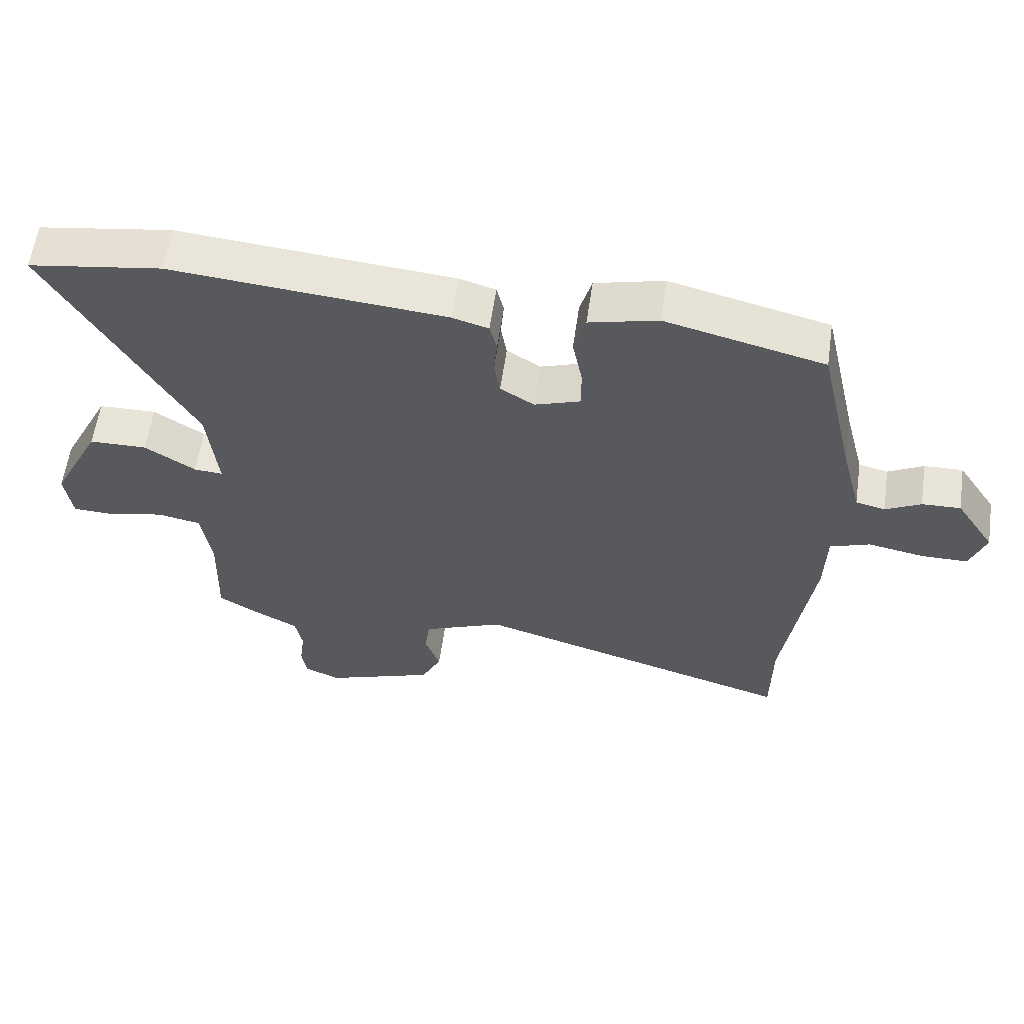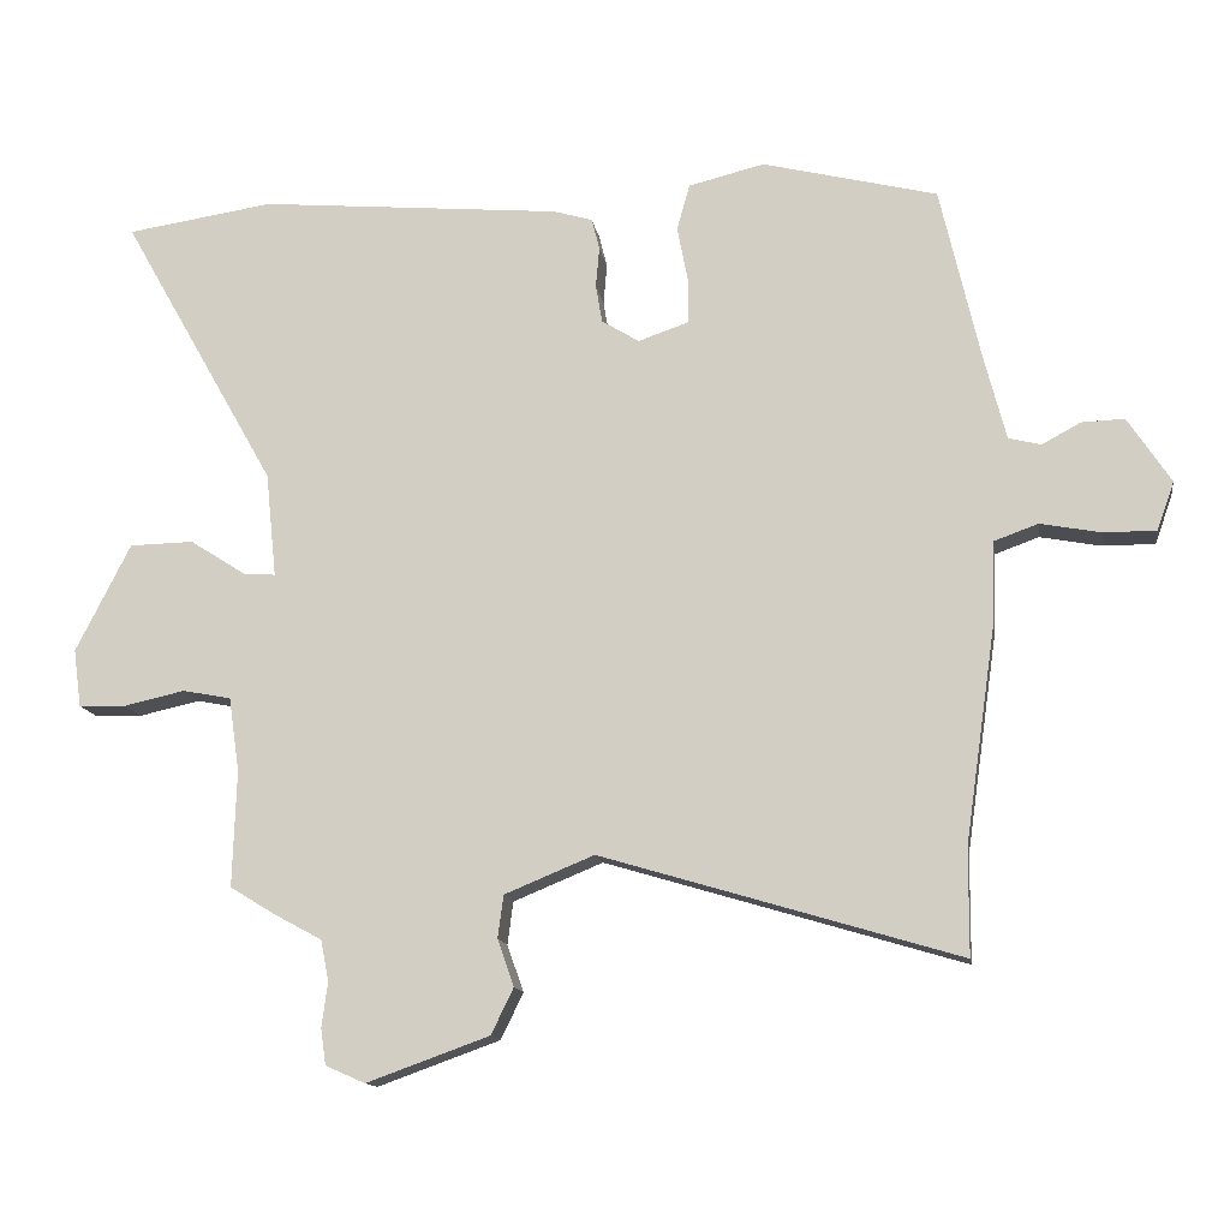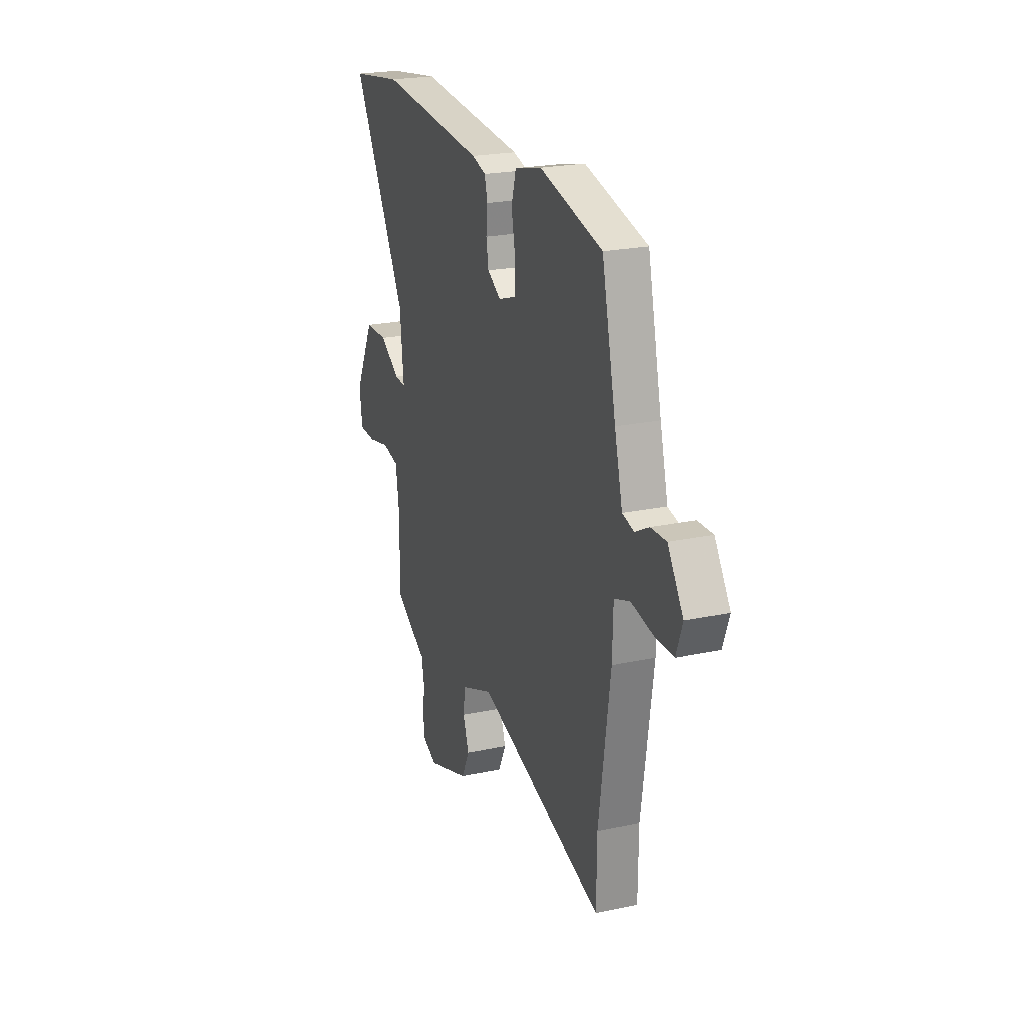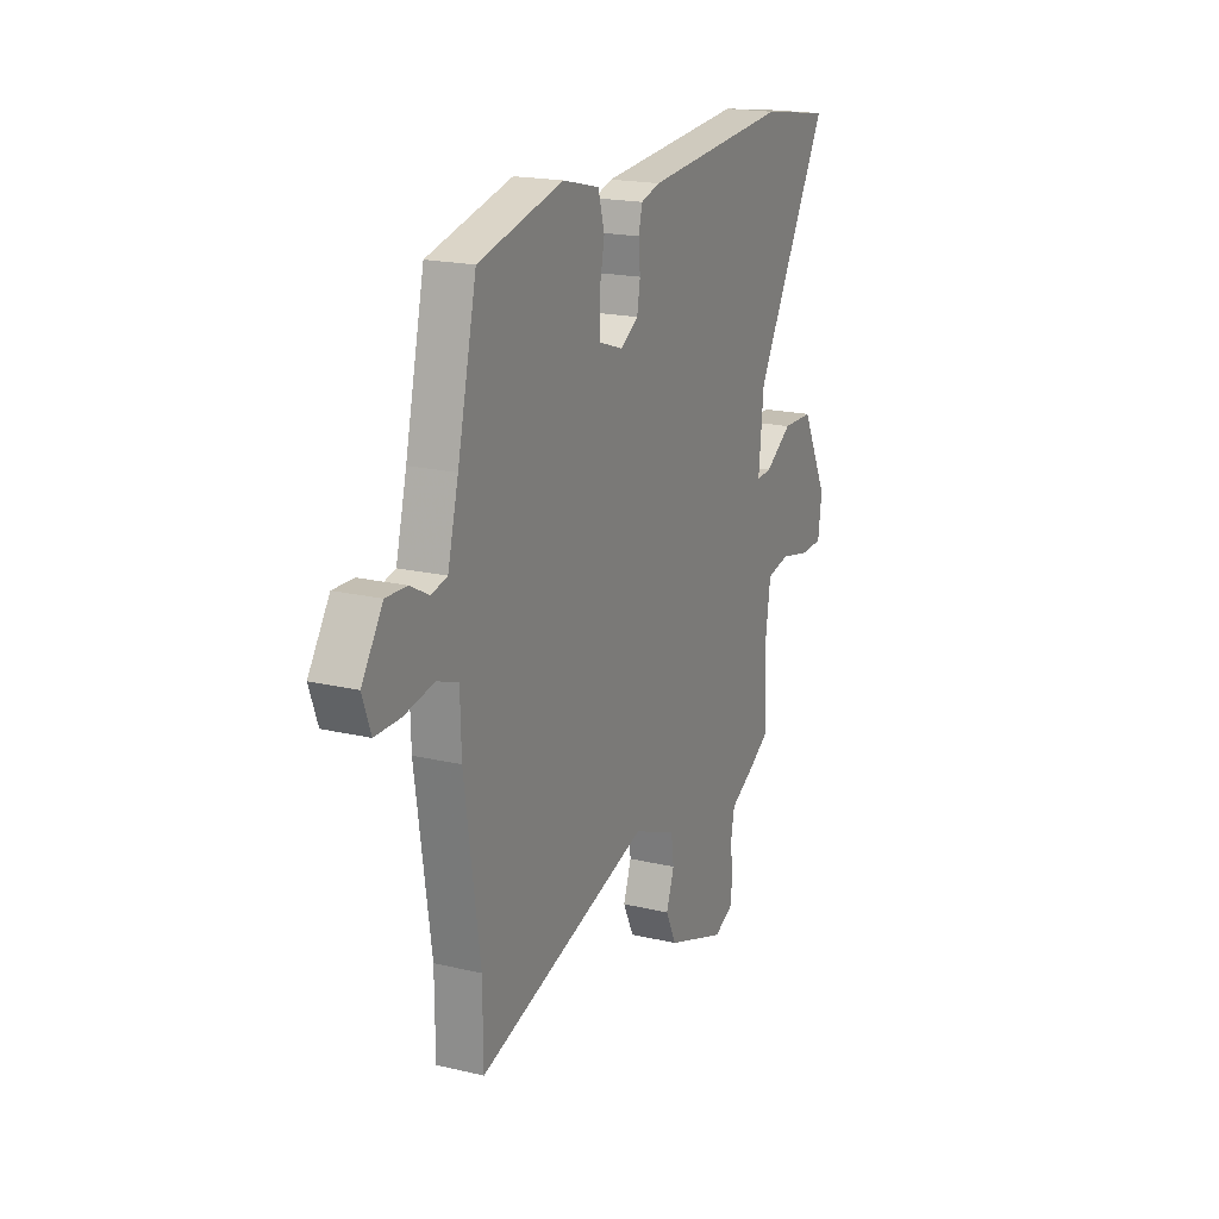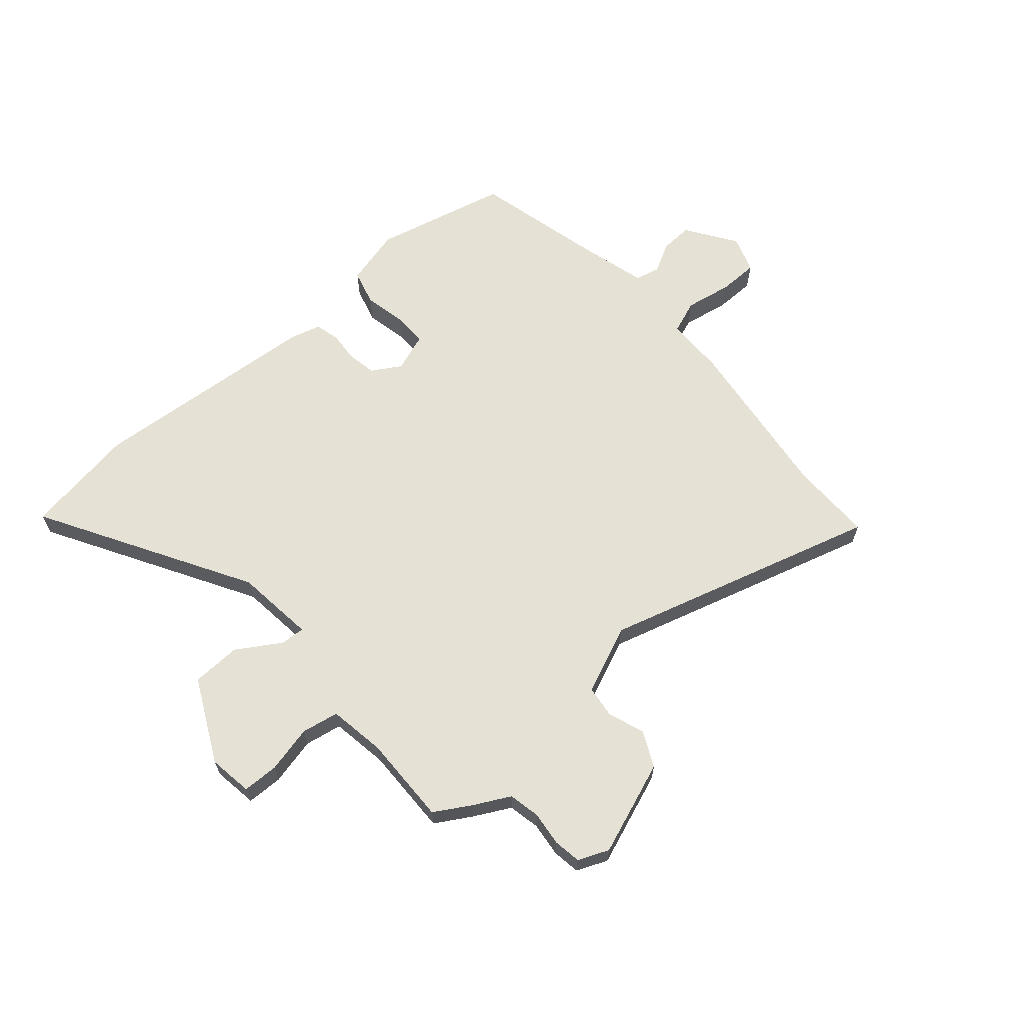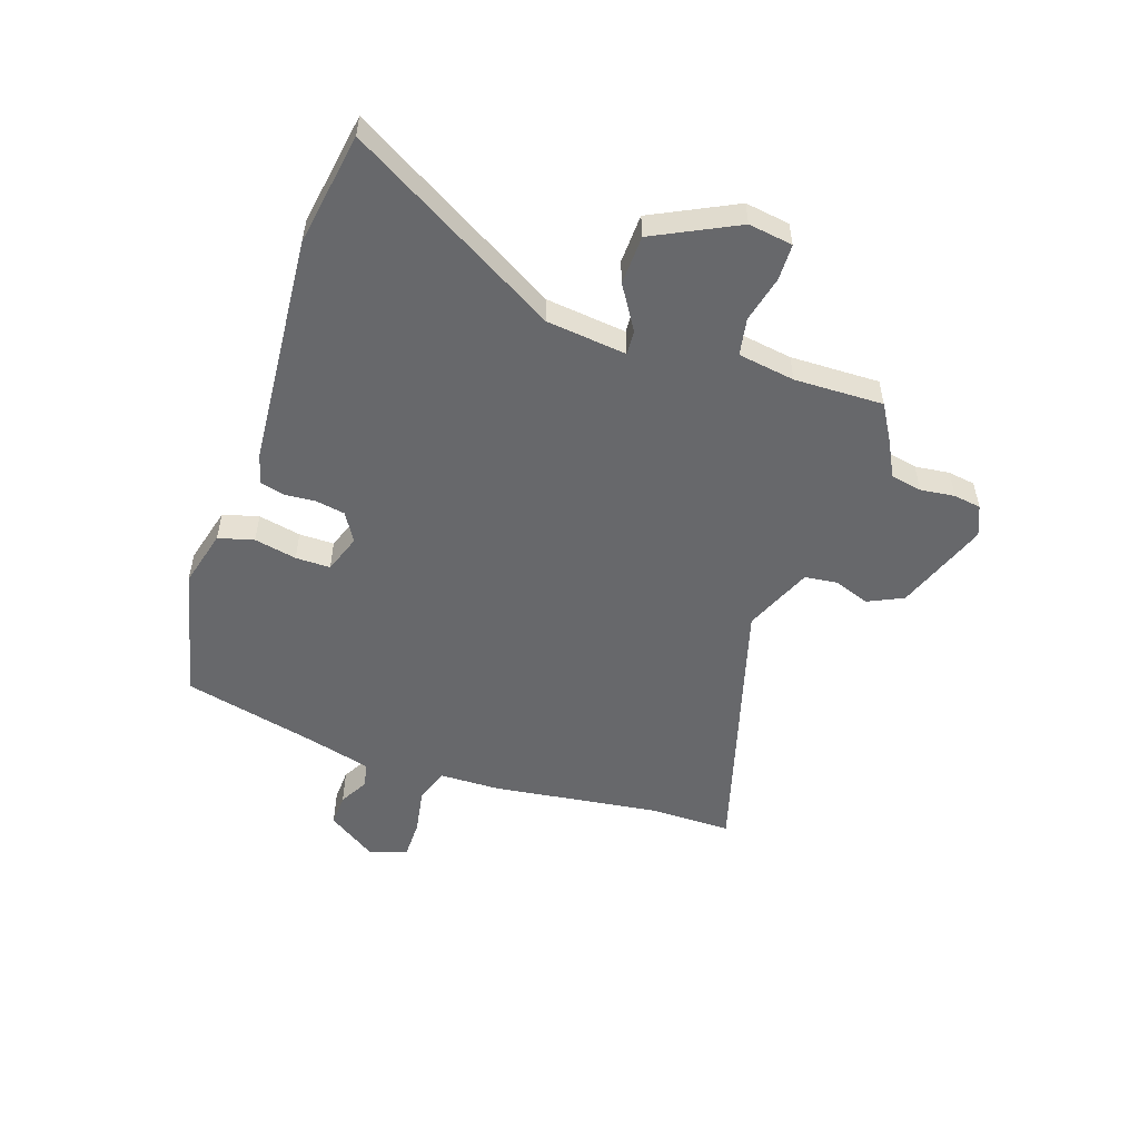
<metadata>
{"format":"obj","ext":"obj","renderer":"f3d","projection":"perspective","resolution":1024,"background":"white","views":[{"elev":59.3,"azim":-171.8,"up":"+Z"},{"elev":-13.6,"azim":-171.3,"up":"+Z"},{"elev":22.8,"azim":-110.2,"up":"+Z"},{"elev":19.0,"azim":-65.7,"up":"+Z"},{"elev":64.1,"azim":138.4,"up":"+Y"},{"elev":-52.5,"azim":70.8,"up":"+Y"}]}
</metadata>
<code>
v -0.485 0.07 0.459
v -0.242 0.07 0.519
v -0.137 0.07 0.493
v -0.119 0.07 0.429
v -0.134 0.07 0.352
v -0.134 0.07 0.289
v -0.064 0.07 0.265
v -0.012 0.07 0.297
v -0.003 0.07 0.35
v -0.008 0.07 0.406
v 0.003 0.07 0.45
v 0.058 0.07 0.466
v 0.478 0.07 0.503
v 0.682 0.07 0.472
v 0.467 0.07 0.092
v 0.452 0.07 -0.053
v 0.496 0.07 -0.05
v 0.574 0.07 0
v 0.663 0.07 -0.002
v 0.739 0.07 -0.152
v 0.728 0.07 -0.232
v 0.663 0.07 -0.234
v 0.578 0.07 -0.215
v 0.511 0.07 -0.228
v 0.496 0.07 -0.331
v 0.501 0.07 -0.492
v 0.437 0.07 -0.531
v 0.372 0.07 -0.566
v 0.361 0.07 -0.623
v 0.369 0.07 -0.685
v 0.362 0.07 -0.735
v 0.307 0.07 -0.759
v 0.137 0.07 -0.698
v 0.106 0.07 -0.634
v 0.129 0.07 -0.569
v 0.121 0.07 -0.51
v -0.003 0.07 -0.459
v -0.499 0.07 -0.607
v -0.5 0.07 -0.459
v -0.544 0.07 -0.154
v -0.547 0.07 -0.045
v -0.608 0.07 -0.023
v -0.693 0.07 -0.039
v -0.765 0.07 -0.039
v -0.789 0.07 0.028
v -0.729 0.07 0.119
v -0.67 0.07 0.117
v -0.616 0.07 0.088
v -0.571 0.07 0.099
v -0.54 0.07 0.219
v -0.485 0 0.459
v -0.242 0 0.519
v -0.137 0 0.493
v -0.119 0 0.429
v -0.134 0 0.352
v -0.134 0 0.289
v -0.064 0 0.265
v -0.012 0 0.297
v -0.003 0 0.35
v -0.008 0 0.406
v 0.003 0 0.45
v 0.058 0 0.466
v 0.478 0 0.503
v 0.682 0 0.472
v 0.467 0 0.092
v 0.452 0 -0.053
v 0.496 0 -0.05
v 0.574 0 0
v 0.663 0 -0.002
v 0.739 0 -0.152
v 0.728 0 -0.232
v 0.663 0 -0.234
v 0.578 0 -0.215
v 0.511 0 -0.228
v 0.496 0 -0.331
v 0.501 0 -0.492
v 0.437 0 -0.531
v 0.372 0 -0.566
v 0.361 0 -0.623
v 0.369 0 -0.685
v 0.362 0 -0.735
v 0.307 0 -0.759
v 0.137 0 -0.698
v 0.106 0 -0.634
v 0.129 0 -0.569
v 0.121 0 -0.51
v -0.003 0 -0.459
v -0.499 0 -0.607
v -0.5 0 -0.459
v -0.544 0 -0.154
v -0.547 0 -0.045
v -0.608 0 -0.023
v -0.693 0 -0.039
v -0.765 0 -0.039
v -0.789 0 0.028
v -0.729 0 0.119
v -0.67 0 0.117
v -0.616 0 0.088
v -0.571 0 0.099
v -0.54 0 0.219
f 46 47 48
f 45 46 48
f 44 45 48
f 43 44 48
f 42 43 48
f 41 42 48 49
f 39 40 41
f 37 38 39
f 37 39 41
f 41 49 50
f 37 41 50
f 36 37 50
f 33 34 35
f 32 33 35
f 31 32 35
f 30 31 35
f 29 30 35
f 28 29 35 36
f 36 50 1
f 28 36 1
f 27 28 1
f 26 27 1
f 25 26 1
f 21 22 23
f 20 21 23
f 19 20 23
f 18 19 23
f 17 18 23
f 16 17 23 24
f 13 14 15
f 12 13 15
f 11 12 15
f 10 11 15
f 9 10 15
f 8 9 15 16
f 16 24 25
f 8 16 25
f 7 8 25
f 3 4 5
f 2 3 5
f 1 2 5
f 1 5 6
f 25 1 6
f 6 7 25
f 98 97 96
f 98 96 95
f 98 95 94
f 98 94 93
f 98 93 92
f 99 98 92 91
f 91 90 89
f 89 88 87
f 91 89 87
f 100 99 91
f 100 91 87
f 100 87 86
f 85 84 83
f 85 83 82
f 85 82 81
f 85 81 80
f 85 80 79
f 86 85 79 78
f 51 100 86
f 51 86 78
f 51 78 77
f 51 77 76
f 51 76 75
f 73 72 71
f 73 71 70
f 73 70 69
f 73 69 68
f 73 68 67
f 74 73 67 66
f 65 64 63
f 65 63 62
f 65 62 61
f 65 61 60
f 65 60 59
f 66 65 59 58
f 75 74 66
f 75 66 58
f 75 58 57
f 55 54 53
f 55 53 52
f 55 52 51
f 56 55 51
f 56 51 75
f 75 57 56
f 1 51 52 2
f 2 52 53 3
f 3 53 54 4
f 4 54 55 5
f 5 55 56 6
f 6 56 57 7
f 7 57 58 8
f 8 58 59 9
f 9 59 60 10
f 10 60 61 11
f 11 61 62 12
f 12 62 63 13
f 13 63 64 14
f 14 64 65 15
f 15 65 66 16
f 16 66 67 17
f 17 67 68 18
f 18 68 69 19
f 19 69 70 20
f 20 70 71 21
f 21 71 72 22
f 22 72 73 23
f 23 73 74 24
f 24 74 75 25
f 25 75 76 26
f 26 76 77 27
f 27 77 78 28
f 28 78 79 29
f 29 79 80 30
f 30 80 81 31
f 31 81 82 32
f 32 82 83 33
f 33 83 84 34
f 34 84 85 35
f 35 85 86 36
f 36 86 87 37
f 37 87 88 38
f 38 88 89 39
f 39 89 90 40
f 40 90 91 41
f 41 91 92 42
f 42 92 93 43
f 43 93 94 44
f 44 94 95 45
f 45 95 96 46
f 46 96 97 47
f 47 97 98 48
f 48 98 99 49
f 49 99 100 50
f 50 100 51 1

</code>
